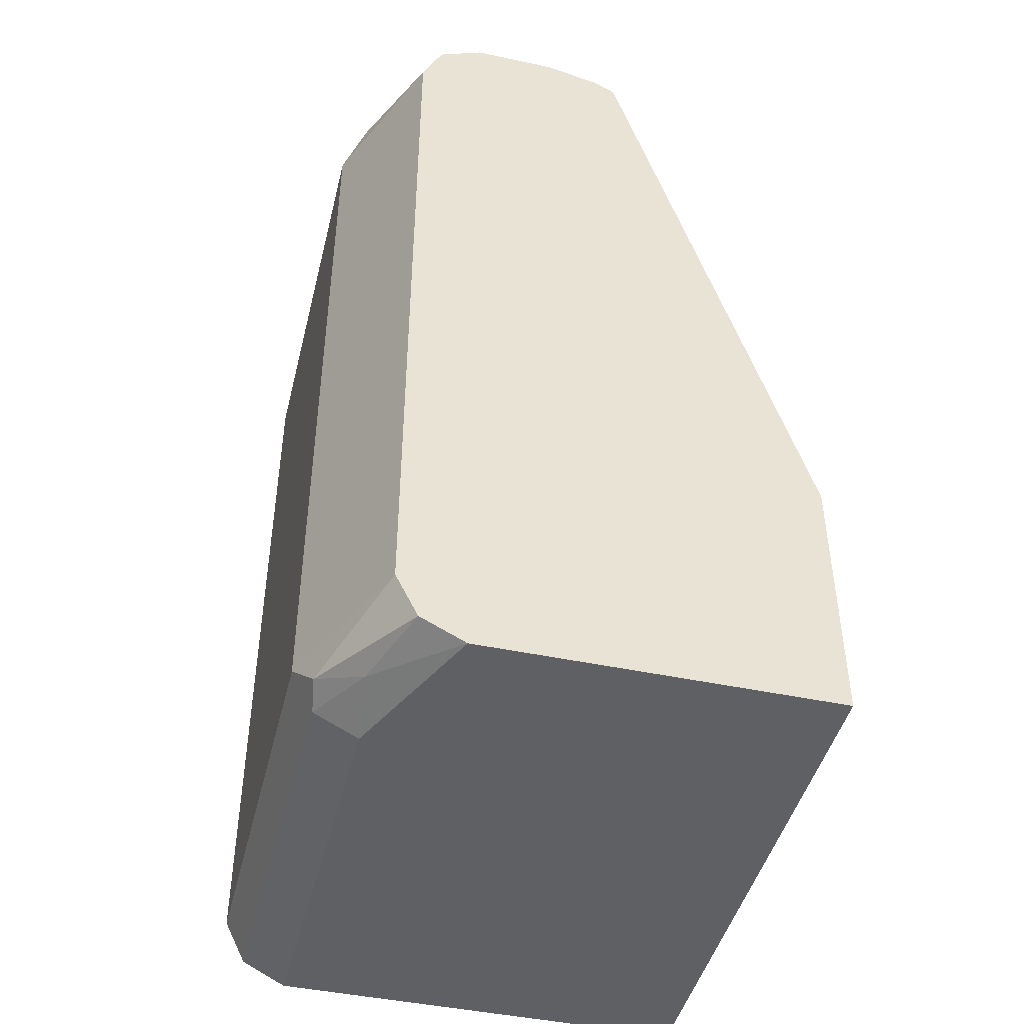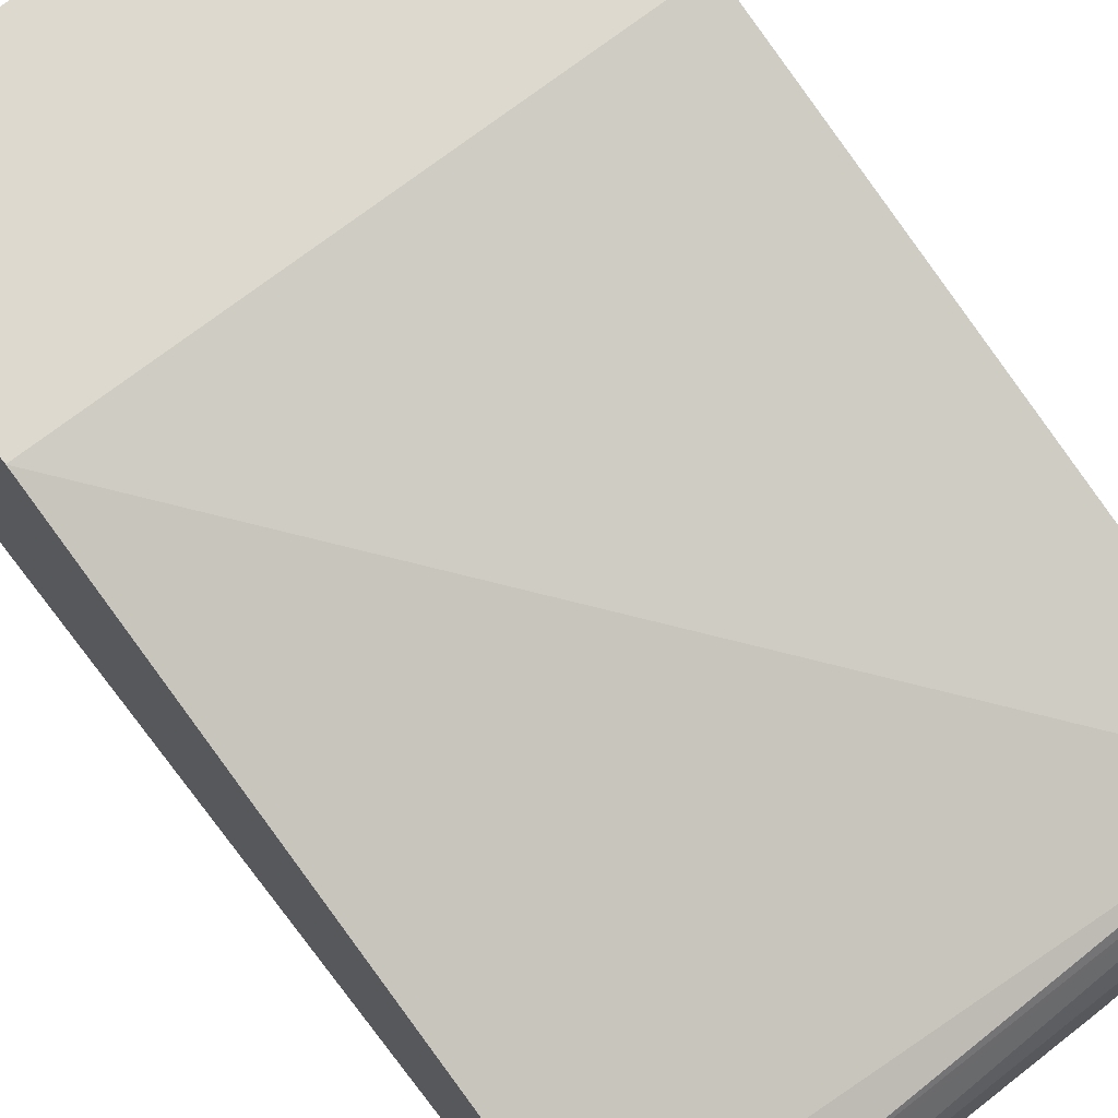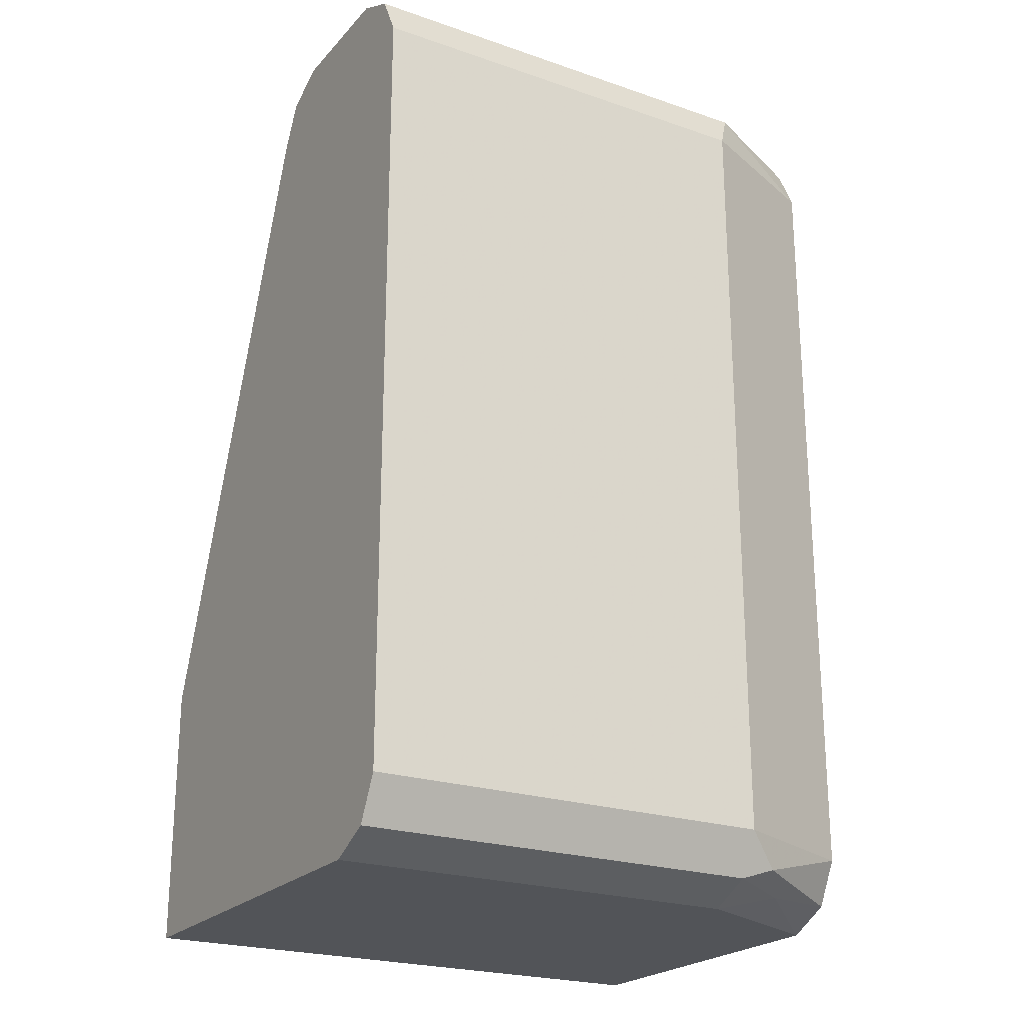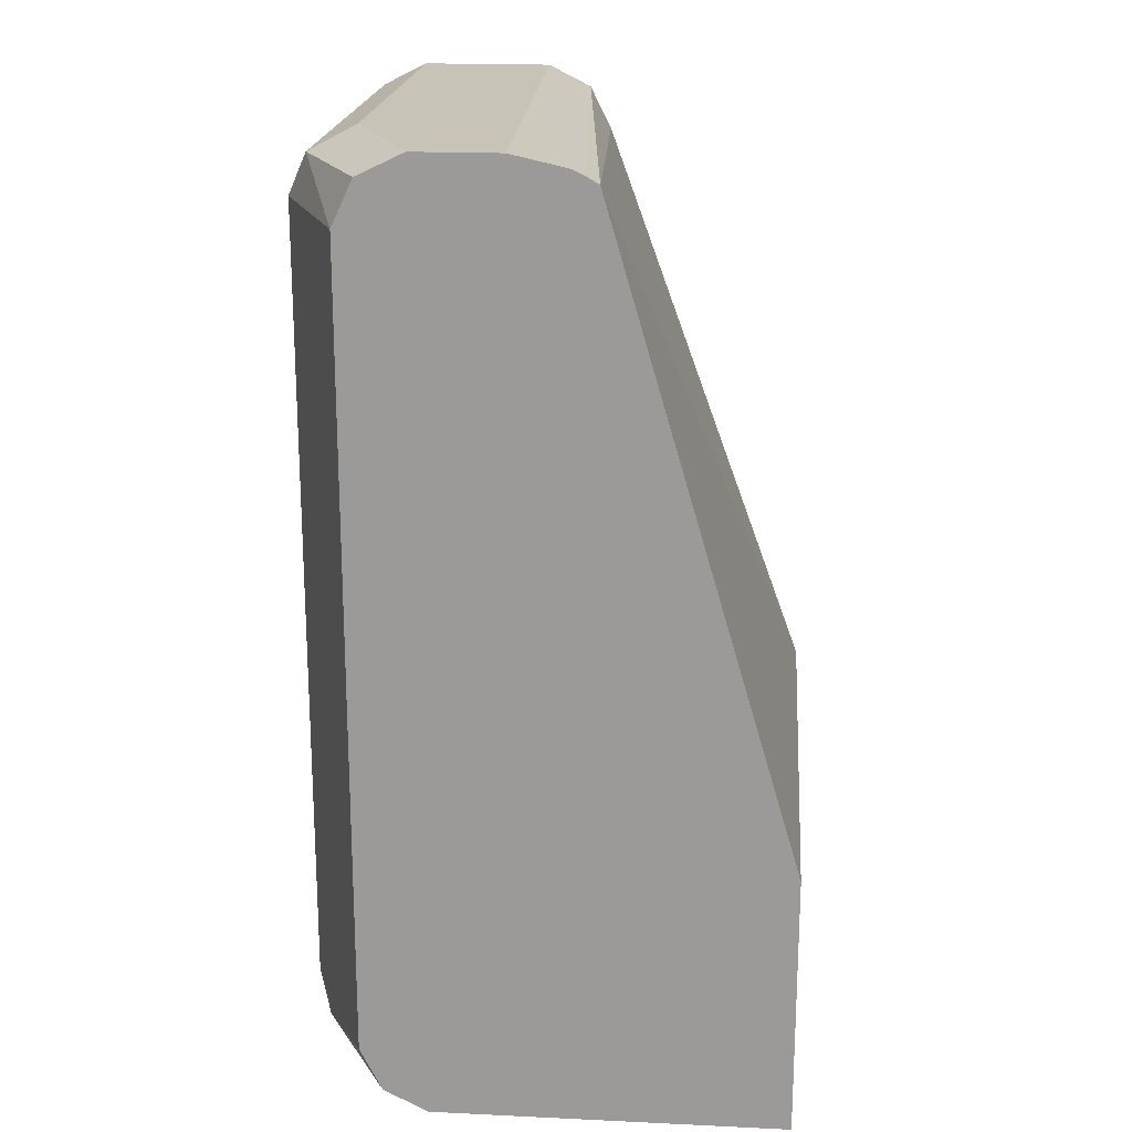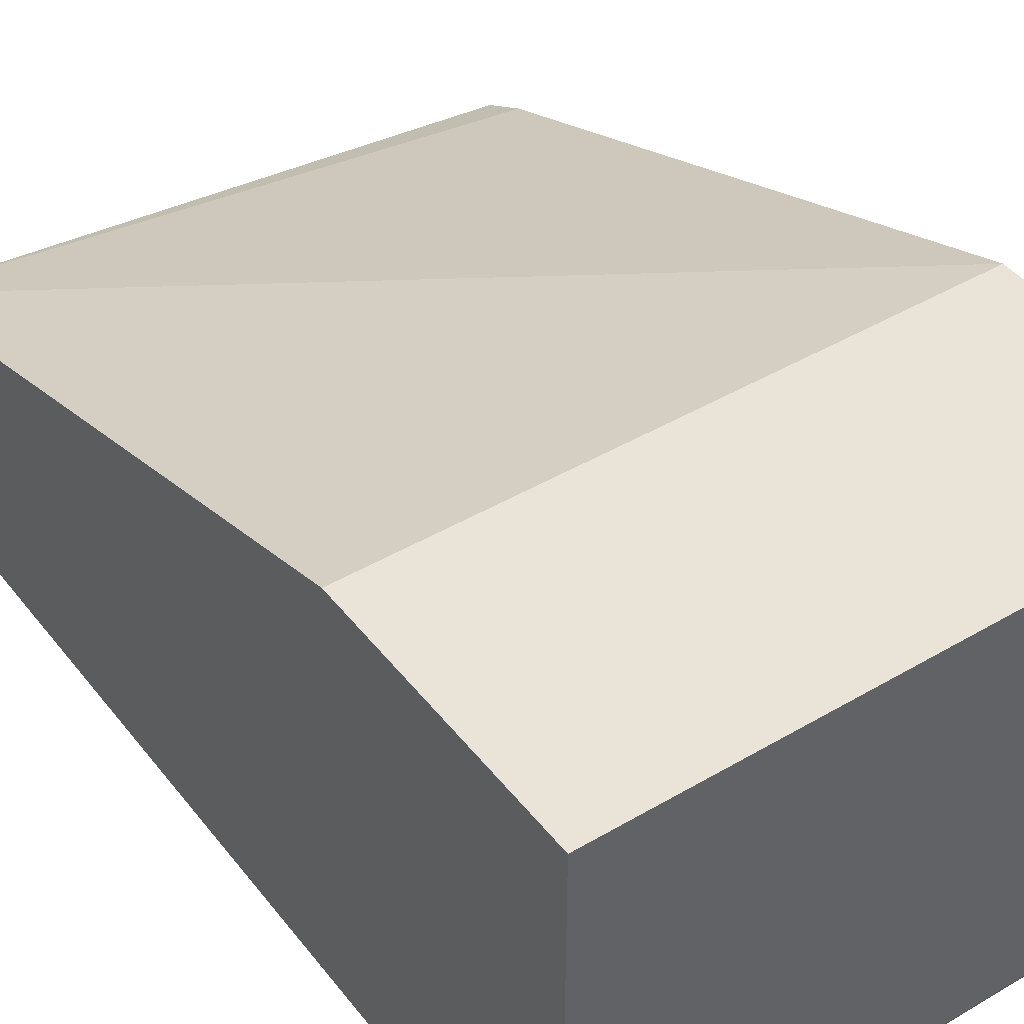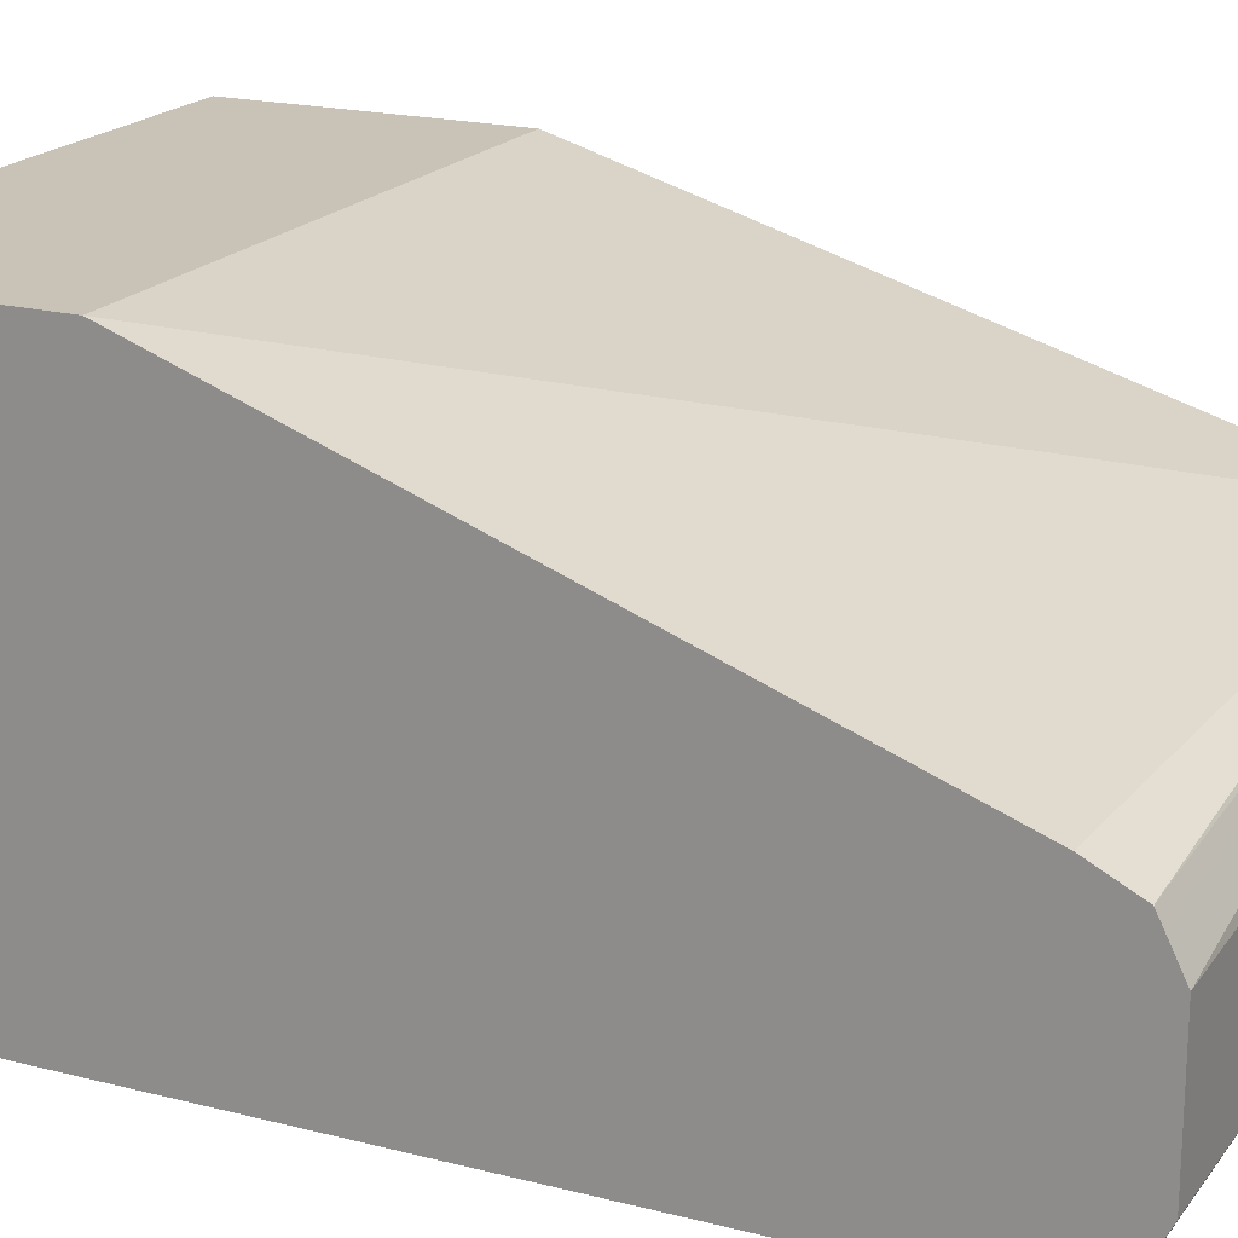
<metadata>
{"format":"obj","ext":"obj","renderer":"f3d","projection":"perspective","resolution":1024,"background":"white","views":[{"elev":-45.2,"azim":-103.8,"up":"+Y"},{"elev":71.6,"azim":142.1,"up":"+Z"},{"elev":-22.8,"azim":149.6,"up":"+Y"},{"elev":19.7,"azim":-85.0,"up":"+Y"},{"elev":43.3,"azim":-34.9,"up":"+Z"},{"elev":19.4,"azim":115.7,"up":"+Z"}]}
</metadata>
<code>
v -0.09293 -0.08183 -0.7365
v -0.09293 -0.08183 -0.7037
v -0.09293 -0.0873 -0.7474
v -0.1964 -0.08183 -0.7365
v -0.2334 -0.08183 -0.6995
v -0.2334 -0.08488 -0.6859
v -0.09293 -0.08553 -0.6963
v -0.09293 -0.09293 -0.7502
v -0.2018 -0.0873 -0.7474
v -0.2334 -0.08183 -0.7201
v -0.2334 -0.08629 -0.683
v -0.09293 -0.0873 -0.6928
v -0.09293 -0.0982 -0.7528
v -0.1964 -0.0982 -0.7528
v -0.2334 -0.08721 -0.7313
v -0.2334 -0.0982 -0.7365
v -0.2334 -0.08807 -0.68
v -0.09293 -0.0982 -0.6874
v -0.09293 -0.2946 -0.7528
v -0.1964 -0.2946 -0.7528
v -0.2334 -0.2946 -0.7365
v -0.2334 -0.2455 -0.6336
v -0.09293 -0.2455 -0.6336
v -0.09293 -0.3055 -0.7474
v -0.2046 -0.3028 -0.7487
v -0.2334 -0.2974 -0.7351
v -0.2334 -0.311 -0.6336
v -0.09293 -0.311 -0.6336
v -0.09293 -0.311 -0.7365
v -0.1964 -0.3055 -0.7474
v -0.2127 -0.3069 -0.7385
v -0.2334 -0.3055 -0.731
v -0.2334 -0.311 -0.7201
v -0.1964 -0.311 -0.7365
f 13 20 14
f 17 22 23
f 14 21 16
f 14 20 21
f 17 23 18
f 13 19 20
f 9 14 16
f 11 17 12
f 9 16 15
f 9 15 10
f 8 14 9
f 19 24 25
f 12 17 18
f 19 25 20
f 27 34 29
f 21 25 26
f 22 27 28
f 22 28 23
f 24 29 34
f 24 34 30
f 24 30 25
f 25 30 31
f 25 31 32
f 25 32 26
f 27 33 34
f 27 29 28
f 30 34 31
f 31 34 33
f 8 13 14
f 20 25 21
f 7 11 12
f 31 33 32
f 5 11 6
f 1 2 7
f 1 7 12
f 1 12 18
f 1 18 23
f 1 23 28
f 1 28 29
f 1 29 24
f 1 24 19
f 1 19 13
f 1 13 8
f 1 8 3
f 1 3 9
f 1 9 4
f 1 4 10
f 1 10 5
f 6 11 7
f 2 5 6
f 1 5 2
f 5 17 11
f 5 22 17
f 5 27 22
f 5 32 33
f 5 26 32
f 5 33 27
f 5 16 21
f 5 15 16
f 5 10 15
f 4 9 10
f 3 8 9
f 2 6 7
f 5 21 26

</code>
